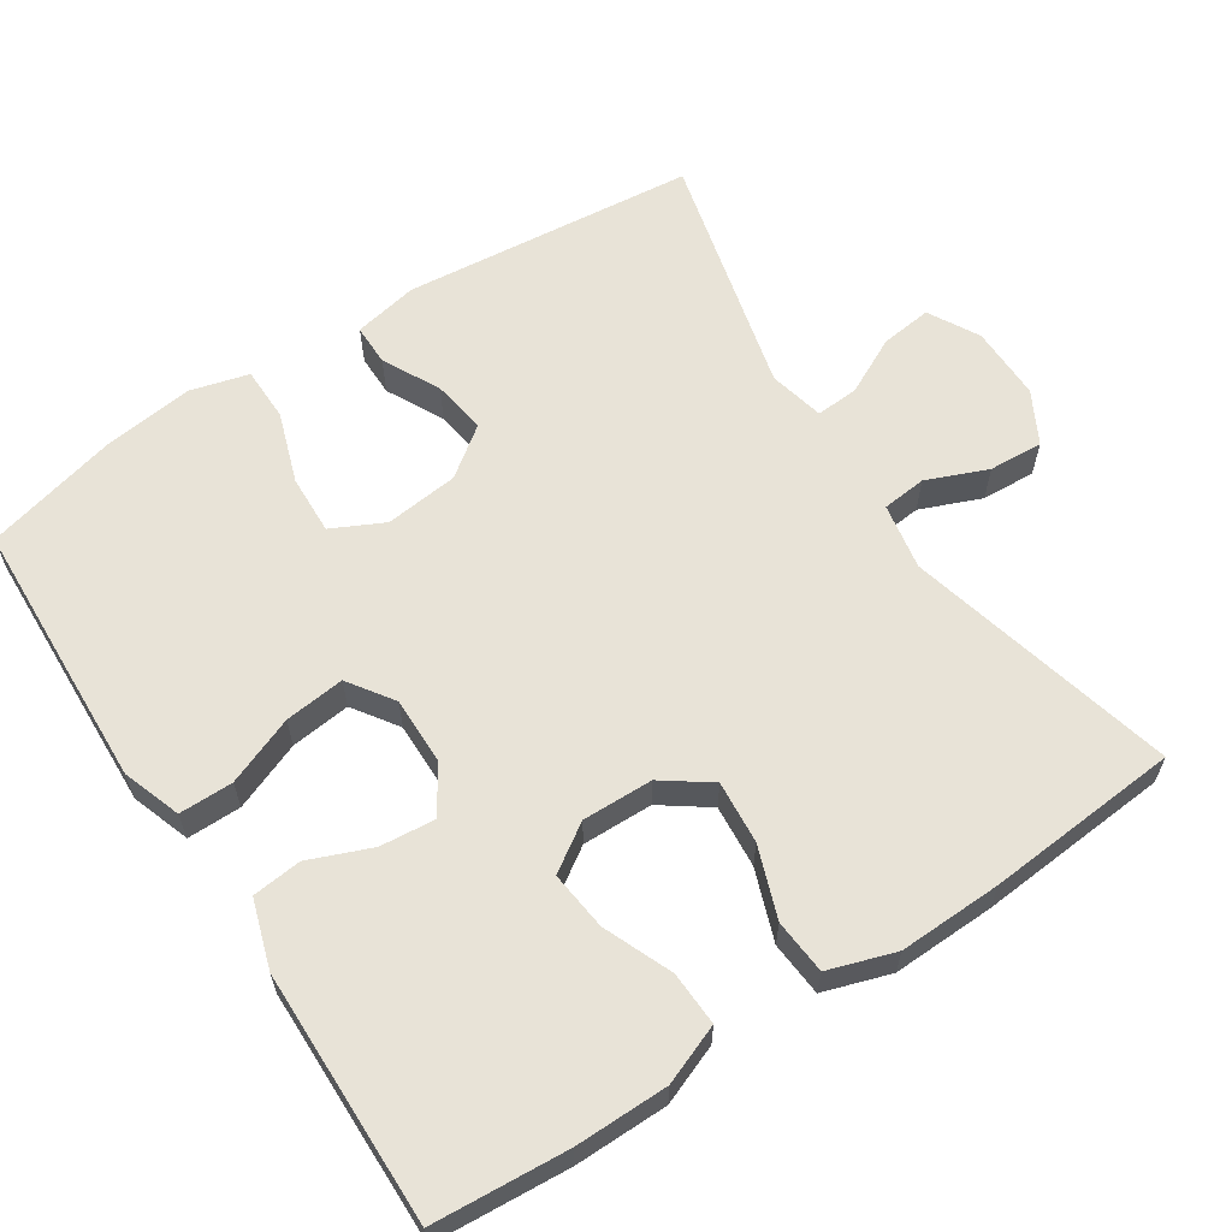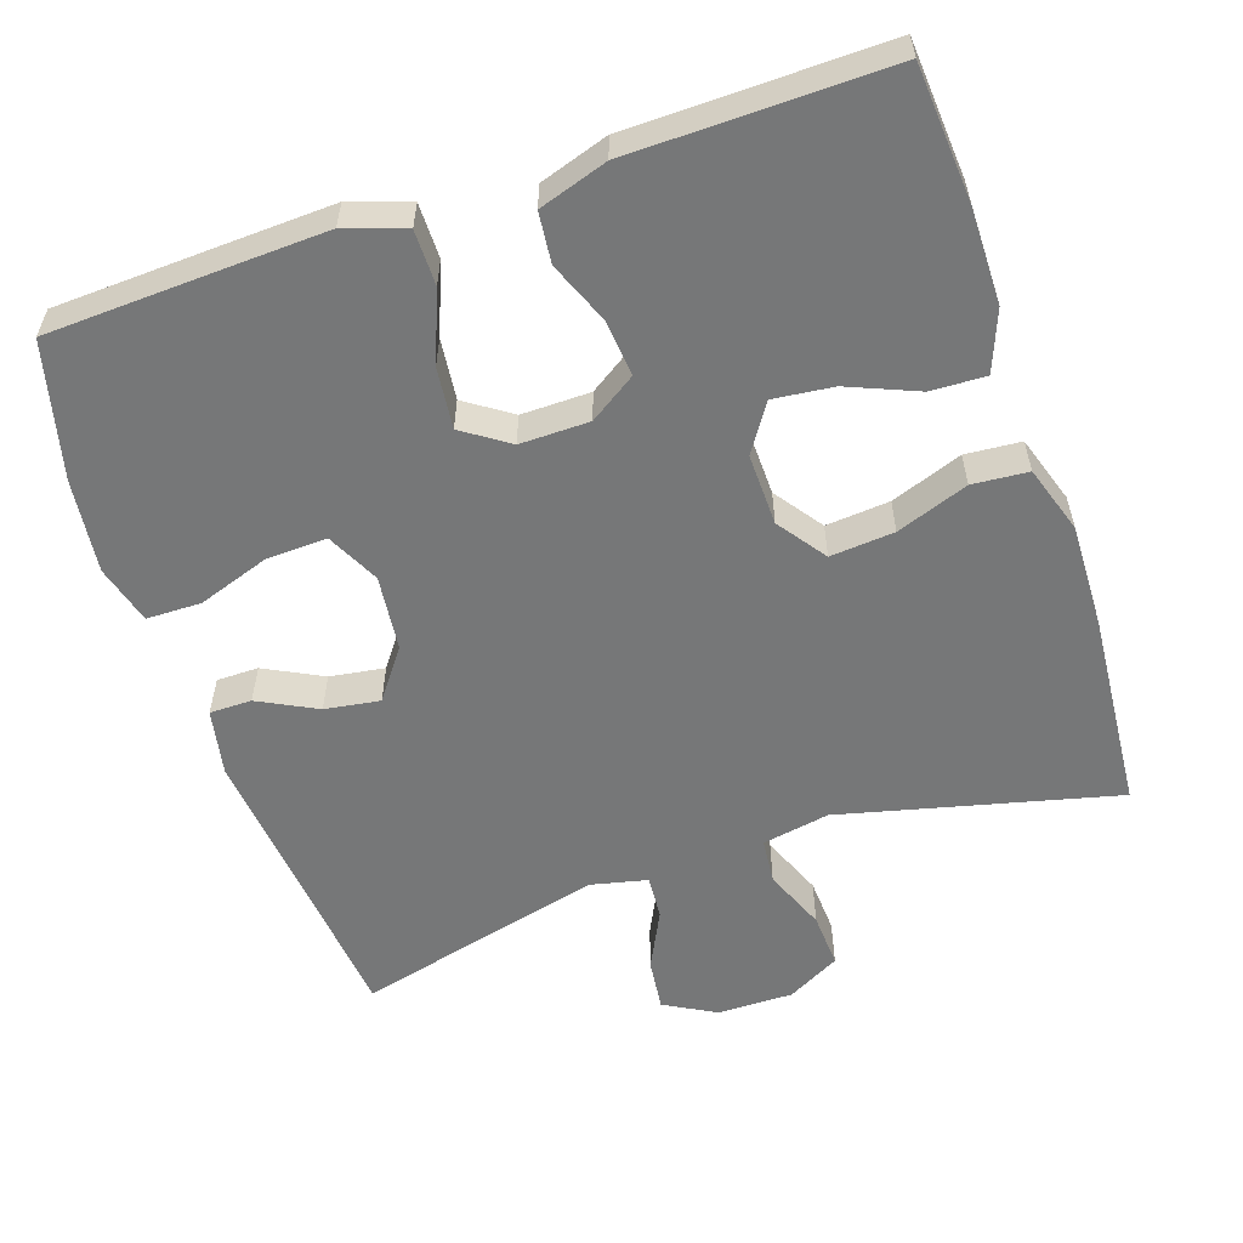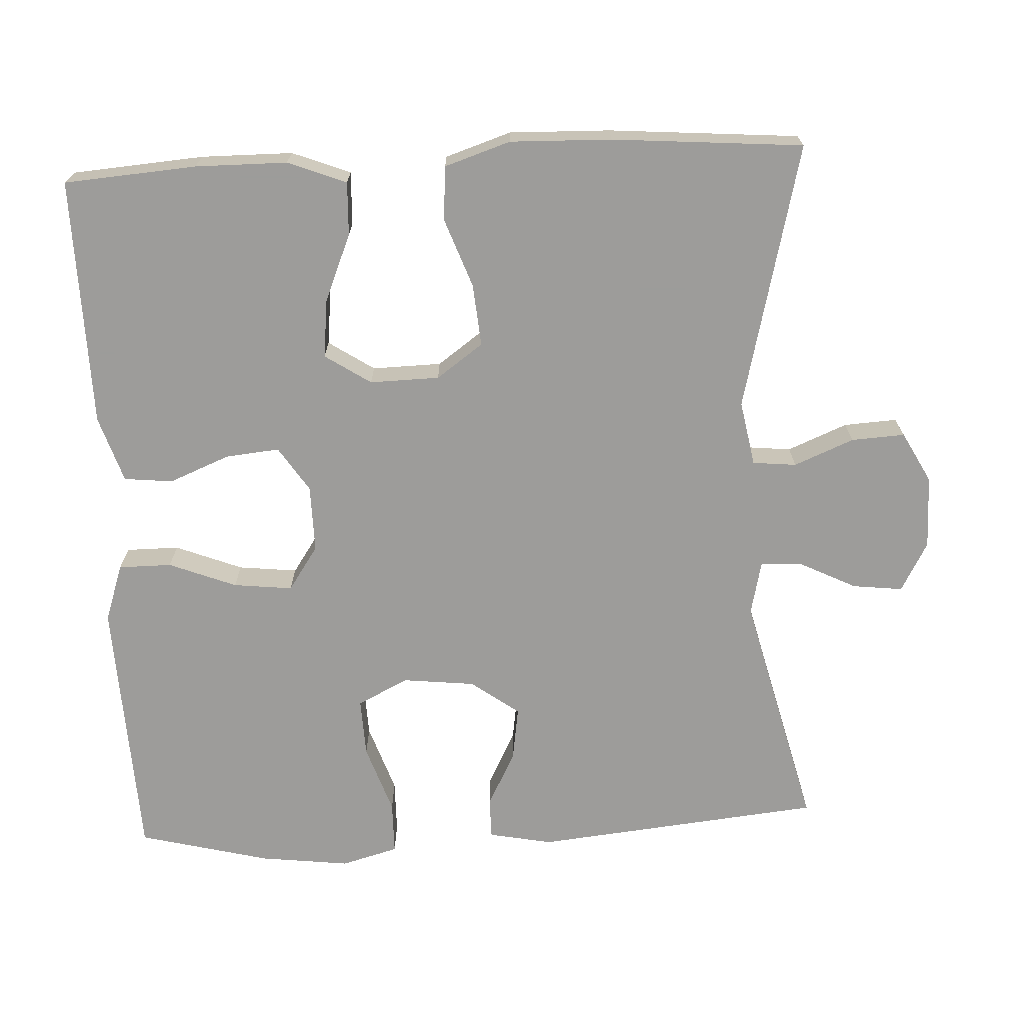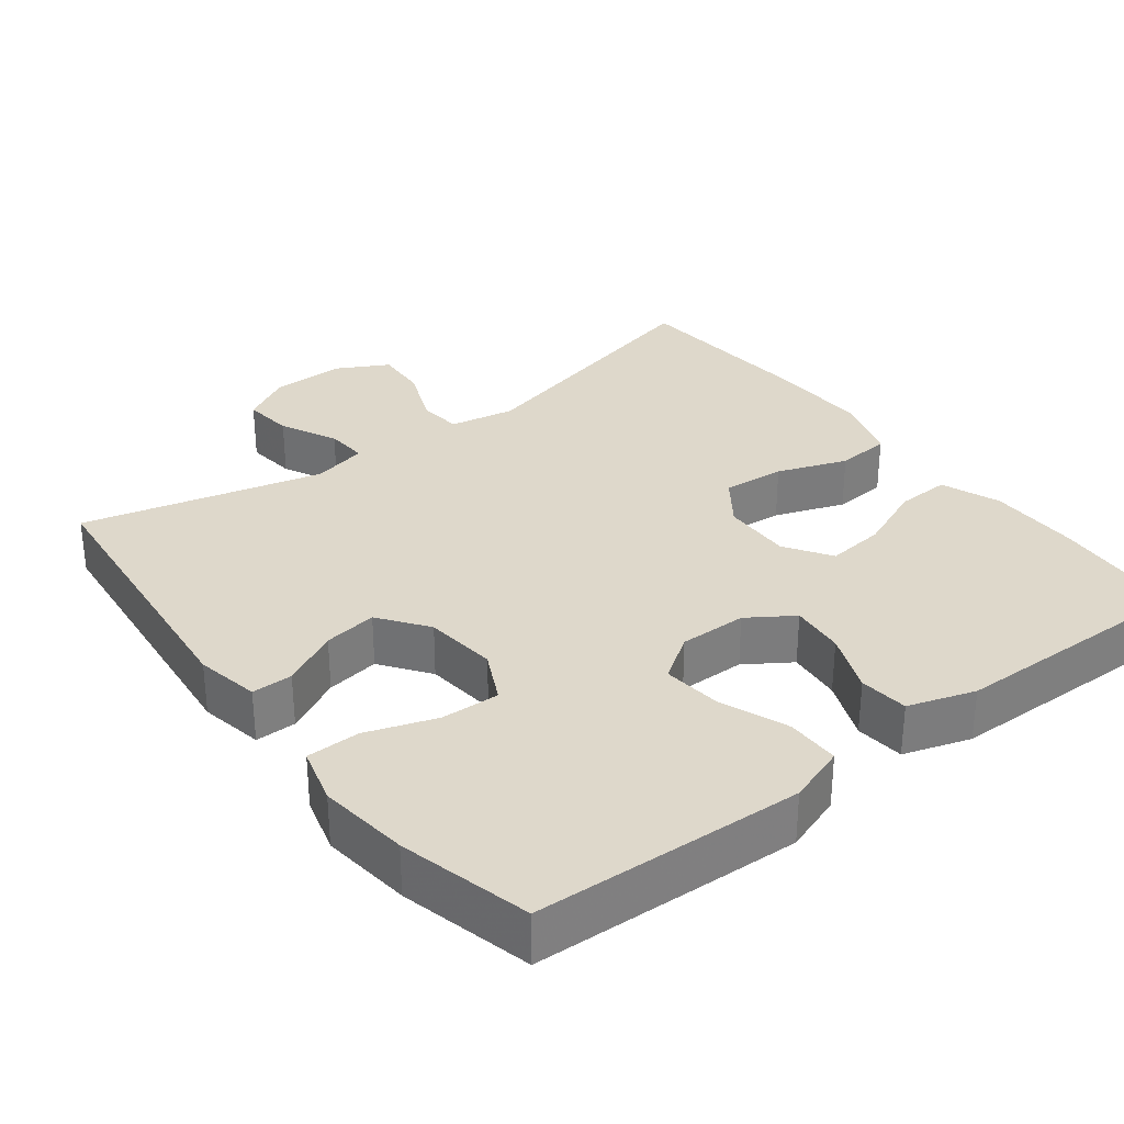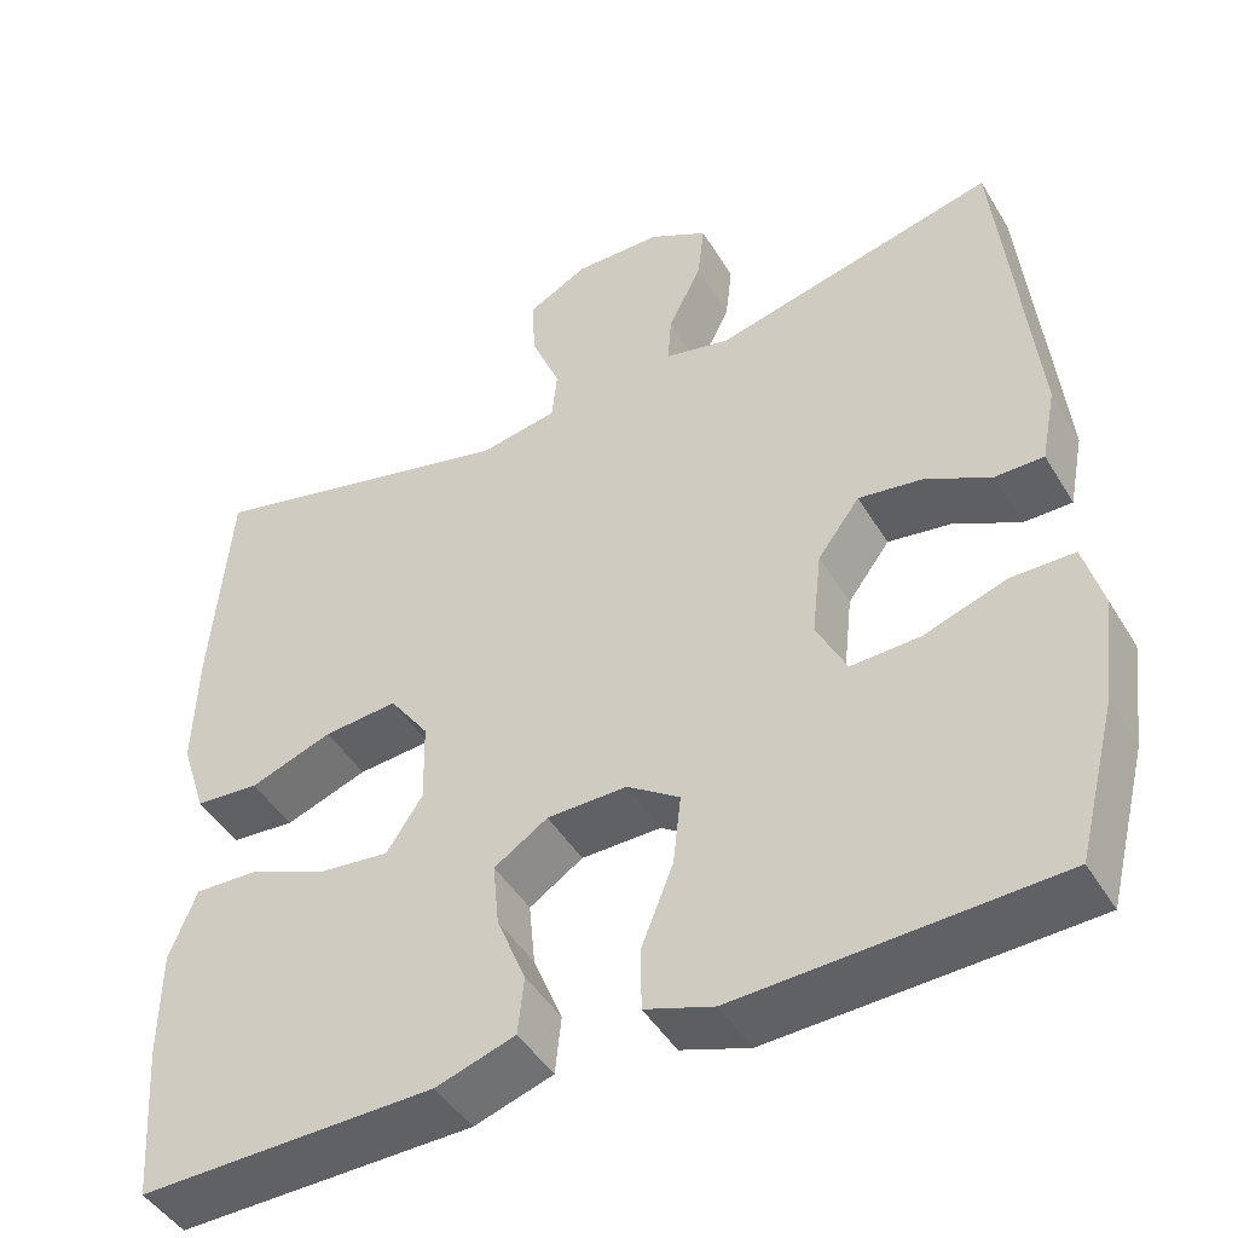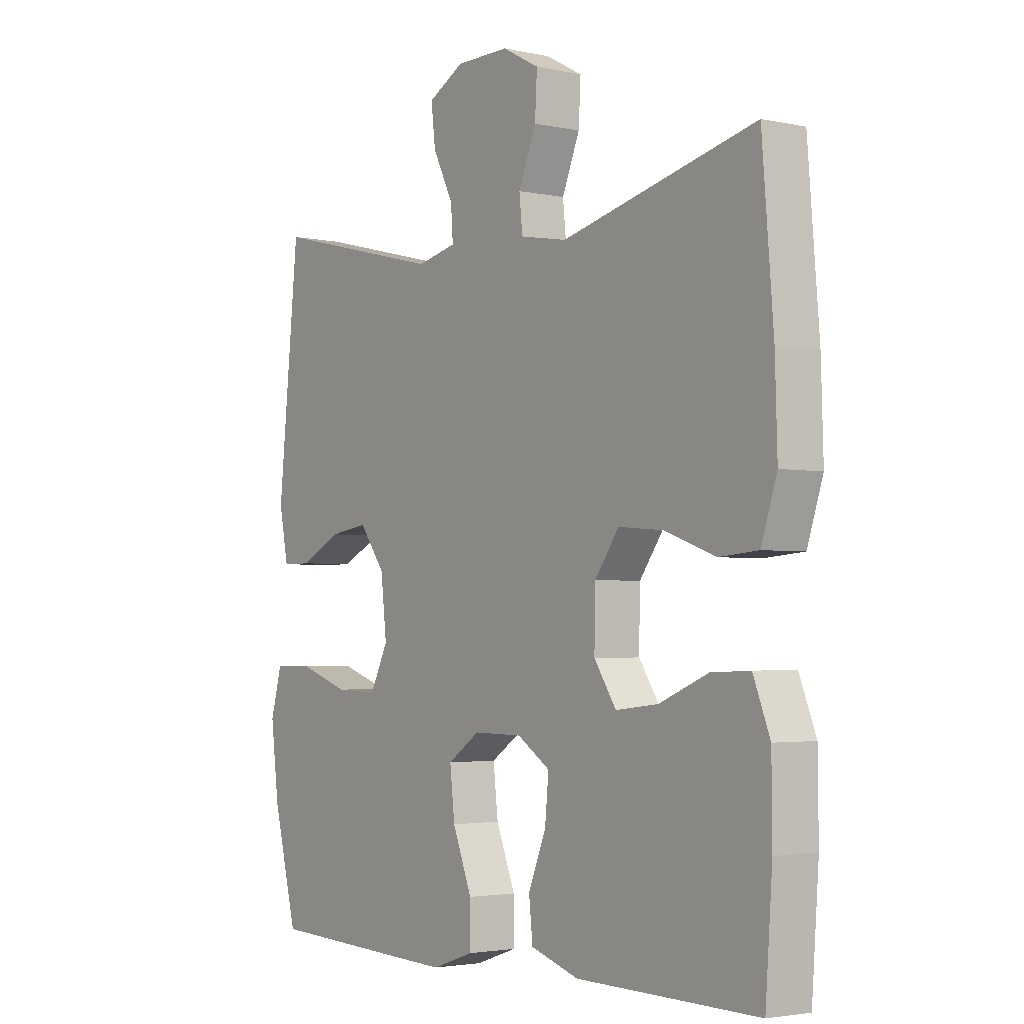
<metadata>
{"format":"obj","ext":"obj","renderer":"f3d","projection":"perspective","resolution":1024,"background":"white","views":[{"elev":61.8,"azim":-123.2,"up":"+Y"},{"elev":-57.0,"azim":-161.3,"up":"+Y"},{"elev":-70.0,"azim":-87.1,"up":"+Y"},{"elev":31.6,"azim":142.7,"up":"+Y"},{"elev":-45.9,"azim":29.5,"up":"+Z"},{"elev":-2.9,"azim":-126.4,"up":"+Z"}]}
</metadata>
<code>
v -0.5 0.07 -0.5
v -0.513 0.07 -0.321
v -0.512 0.07 -0.197
v -0.481 0.07 -0.118
v -0.409 0.07 -0.121
v -0.318 0.07 -0.159
v -0.239 0.07 -0.168
v -0.198 0.07 -0.106
v -0.2 0.07 -0.012
v -0.245 0.07 0.051
v -0.329 0.07 0.044
v -0.423 0.07 0.01
v -0.496 0.07 0.016
v -0.525 0.07 0.105
v -0.521 0.07 0.242
v -0.5 0.07 0.5
v -0.14 0.07 0.411
v -0.052 0.07 0.427
v -0.046 0.07 0.486
v -0.079 0.07 0.567
v -0.083 0.07 0.639
v -0.014 0.07 0.676
v 0.085 0.07 0.675
v 0.152 0.07 0.638
v 0.144 0.07 0.57
v 0.106 0.07 0.494
v 0.102 0.07 0.437
v 0.176 0.07 0.42
v 0.5 0.07 0.5
v 0.539 0.07 0.11
v 0.522 0.07 0.024
v 0.467 0.07 0.024
v 0.391 0.07 0.063
v 0.319 0.07 0.074
v 0.271 0.07 0.009
v 0.26 0.07 -0.089
v 0.294 0.07 -0.158
v 0.373 0.07 -0.155
v 0.467 0.07 -0.123
v 0.539 0.07 -0.124
v 0.56 0.07 -0.201
v 0.545 0.07 -0.323
v 0.5 0.07 -0.5
v 0.263 0.07 -0.51
v 0.139 0.07 -0.515
v 0.061 0.07 -0.488
v 0.061 0.07 -0.416
v 0.097 0.07 -0.325
v 0.106 0.07 -0.245
v 0.046 0.07 -0.204
v -0.045 0.07 -0.205
v -0.106 0.07 -0.245
v -0.099 0.07 -0.318
v -0.066 0.07 -0.4
v -0.073 0.07 -0.466
v -0.163 0.07 -0.495
v -0.301 0.07 -0.497
v -0.5 0 -0.5
v -0.513 0 -0.321
v -0.512 0 -0.197
v -0.481 0 -0.118
v -0.409 0 -0.121
v -0.318 0 -0.159
v -0.239 0 -0.168
v -0.198 0 -0.106
v -0.2 0 -0.012
v -0.245 0 0.051
v -0.329 0 0.044
v -0.423 0 0.01
v -0.496 0 0.016
v -0.525 0 0.105
v -0.521 0 0.242
v -0.5 0 0.5
v -0.14 0 0.411
v -0.052 0 0.427
v -0.046 0 0.486
v -0.079 0 0.567
v -0.083 0 0.639
v -0.014 0 0.676
v 0.085 0 0.675
v 0.152 0 0.638
v 0.144 0 0.57
v 0.106 0 0.494
v 0.102 0 0.437
v 0.176 0 0.42
v 0.5 0 0.5
v 0.539 0 0.11
v 0.522 0 0.024
v 0.467 0 0.024
v 0.391 0 0.063
v 0.319 0 0.074
v 0.271 0 0.009
v 0.26 0 -0.089
v 0.294 0 -0.158
v 0.373 0 -0.155
v 0.467 0 -0.123
v 0.539 0 -0.124
v 0.56 0 -0.201
v 0.545 0 -0.323
v 0.5 0 -0.5
v 0.263 0 -0.51
v 0.139 0 -0.515
v 0.061 0 -0.488
v 0.061 0 -0.416
v 0.097 0 -0.325
v 0.106 0 -0.245
v 0.046 0 -0.204
v -0.045 0 -0.205
v -0.106 0 -0.245
v -0.099 0 -0.318
v -0.066 0 -0.4
v -0.073 0 -0.466
v -0.163 0 -0.495
v -0.301 0 -0.497
f 55 56 57
f 54 55 57
f 53 54 57
f 2 3 4
f 1 2 4
f 57 1 4
f 53 57 4
f 52 53 4
f 46 47 48
f 45 46 48
f 44 45 48
f 43 44 48
f 42 43 48
f 41 42 48
f 40 41 48
f 39 40 48
f 38 39 48
f 37 38 48 49
f 36 37 49 50
f 31 32 33
f 30 31 33
f 29 30 33
f 28 29 33
f 27 28 33 34
f 24 25 26
f 23 24 26
f 22 23 26
f 21 22 26
f 20 21 26
f 19 20 26
f 18 19 26 27
f 27 34 35
f 18 27 35
f 17 18 35
f 15 16 17
f 14 15 17
f 13 14 17
f 12 13 17
f 11 12 17
f 4 5 6
f 52 4 6
f 51 52 6 7
f 51 7 8
f 50 51 8
f 36 50 8
f 36 8 9
f 35 36 9
f 17 35 9
f 10 11 17
f 9 10 17
f 114 113 112
f 114 112 111
f 114 111 110
f 61 60 59
f 61 59 58
f 61 58 114
f 61 114 110
f 61 110 109
f 105 104 103
f 105 103 102
f 105 102 101
f 105 101 100
f 105 100 99
f 105 99 98
f 105 98 97
f 105 97 96
f 105 96 95
f 106 105 95 94
f 107 106 94 93
f 90 89 88
f 90 88 87
f 90 87 86
f 90 86 85
f 91 90 85 84
f 83 82 81
f 83 81 80
f 83 80 79
f 83 79 78
f 83 78 77
f 83 77 76
f 84 83 76 75
f 92 91 84
f 92 84 75
f 92 75 74
f 74 73 72
f 74 72 71
f 74 71 70
f 74 70 69
f 74 69 68
f 63 62 61
f 63 61 109
f 64 63 109 108
f 65 64 108
f 65 108 107
f 65 107 93
f 66 65 93
f 66 93 92
f 66 92 74
f 74 68 67
f 74 67 66
f 1 58 59 2
f 2 59 60 3
f 3 60 61 4
f 4 61 62 5
f 5 62 63 6
f 6 63 64 7
f 7 64 65 8
f 8 65 66 9
f 9 66 67 10
f 10 67 68 11
f 11 68 69 12
f 12 69 70 13
f 13 70 71 14
f 14 71 72 15
f 15 72 73 16
f 16 73 74 17
f 17 74 75 18
f 18 75 76 19
f 19 76 77 20
f 20 77 78 21
f 21 78 79 22
f 22 79 80 23
f 23 80 81 24
f 24 81 82 25
f 25 82 83 26
f 26 83 84 27
f 27 84 85 28
f 28 85 86 29
f 29 86 87 30
f 30 87 88 31
f 31 88 89 32
f 32 89 90 33
f 33 90 91 34
f 34 91 92 35
f 35 92 93 36
f 36 93 94 37
f 37 94 95 38
f 38 95 96 39
f 39 96 97 40
f 40 97 98 41
f 41 98 99 42
f 42 99 100 43
f 43 100 101 44
f 44 101 102 45
f 45 102 103 46
f 46 103 104 47
f 47 104 105 48
f 48 105 106 49
f 49 106 107 50
f 50 107 108 51
f 51 108 109 52
f 52 109 110 53
f 53 110 111 54
f 54 111 112 55
f 55 112 113 56
f 56 113 114 57
f 57 114 58 1

</code>
